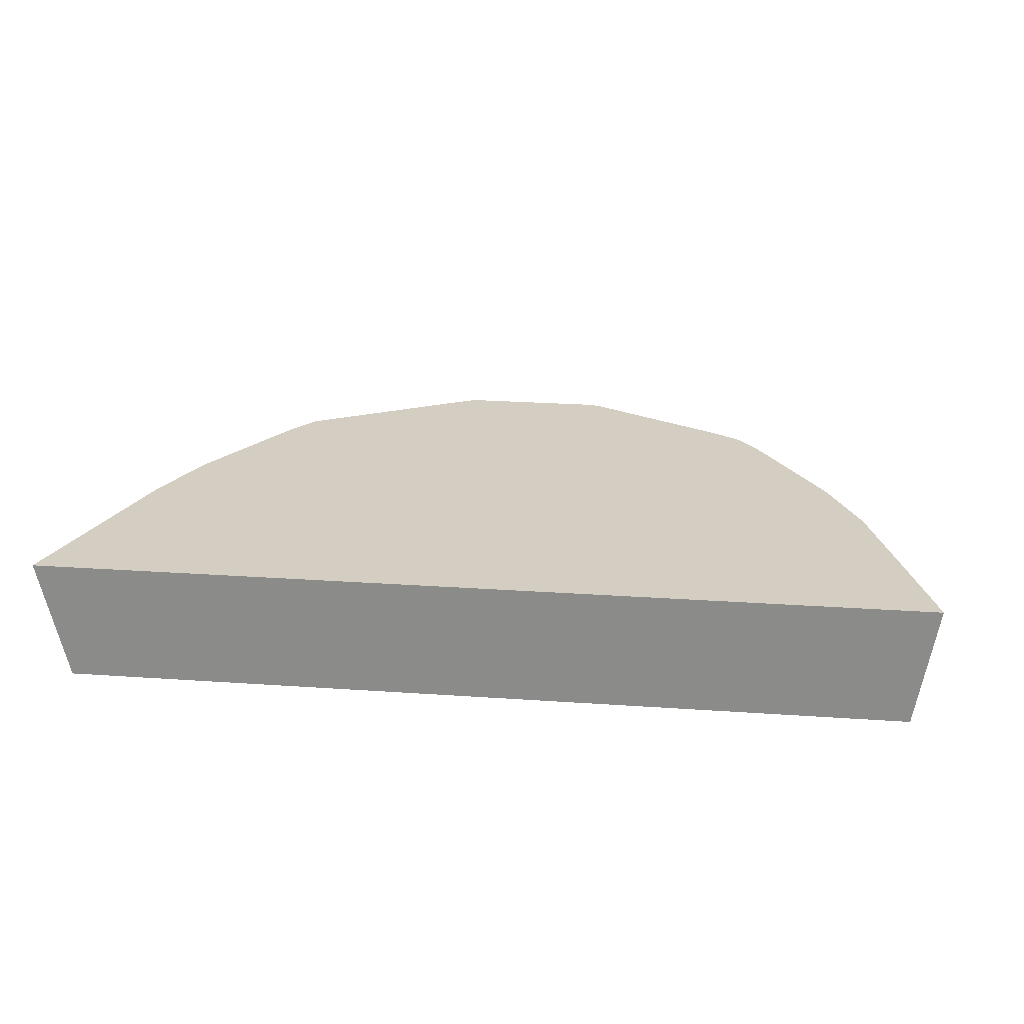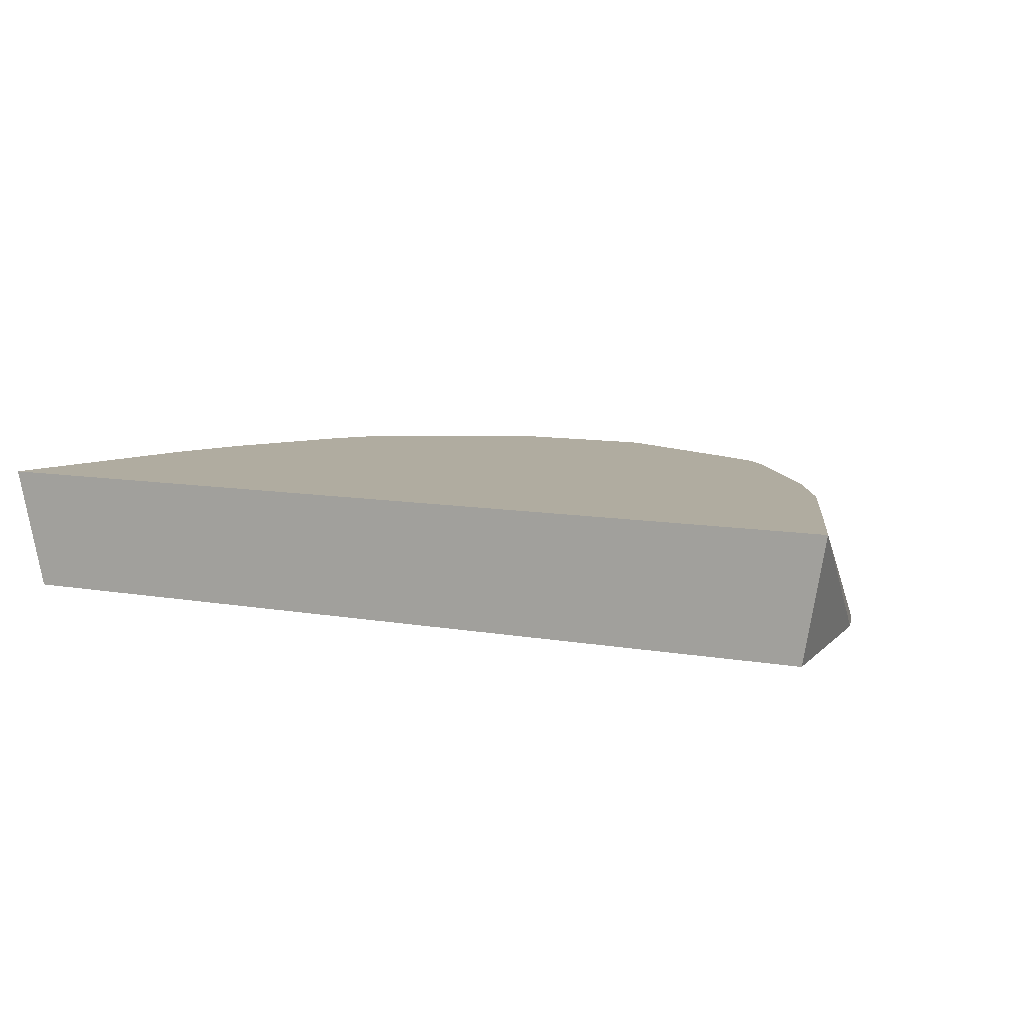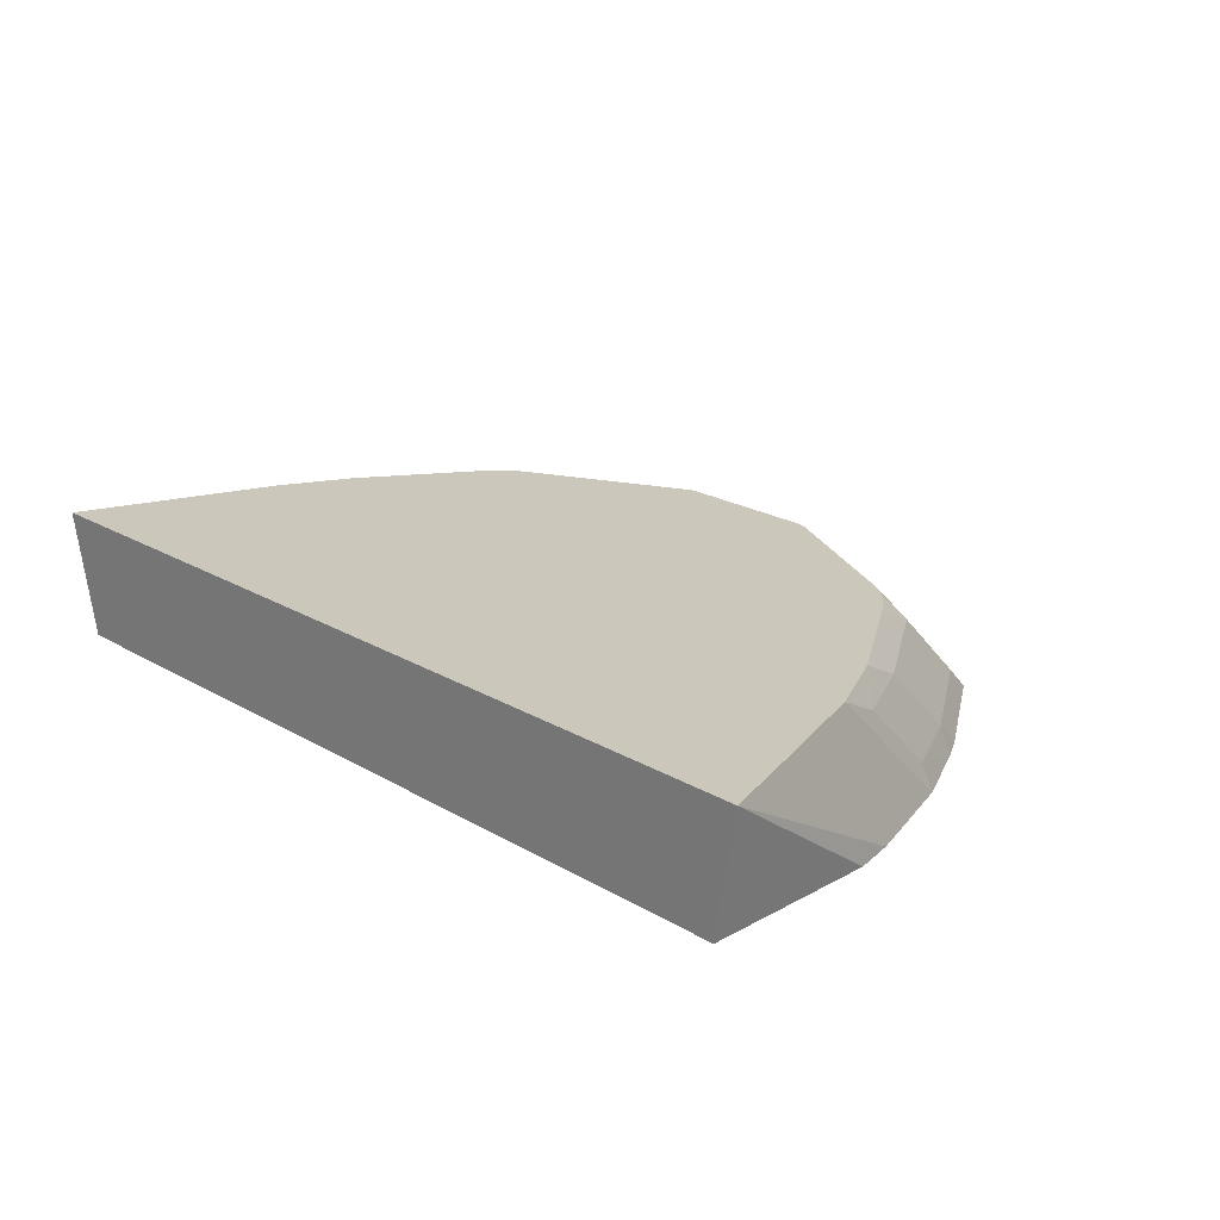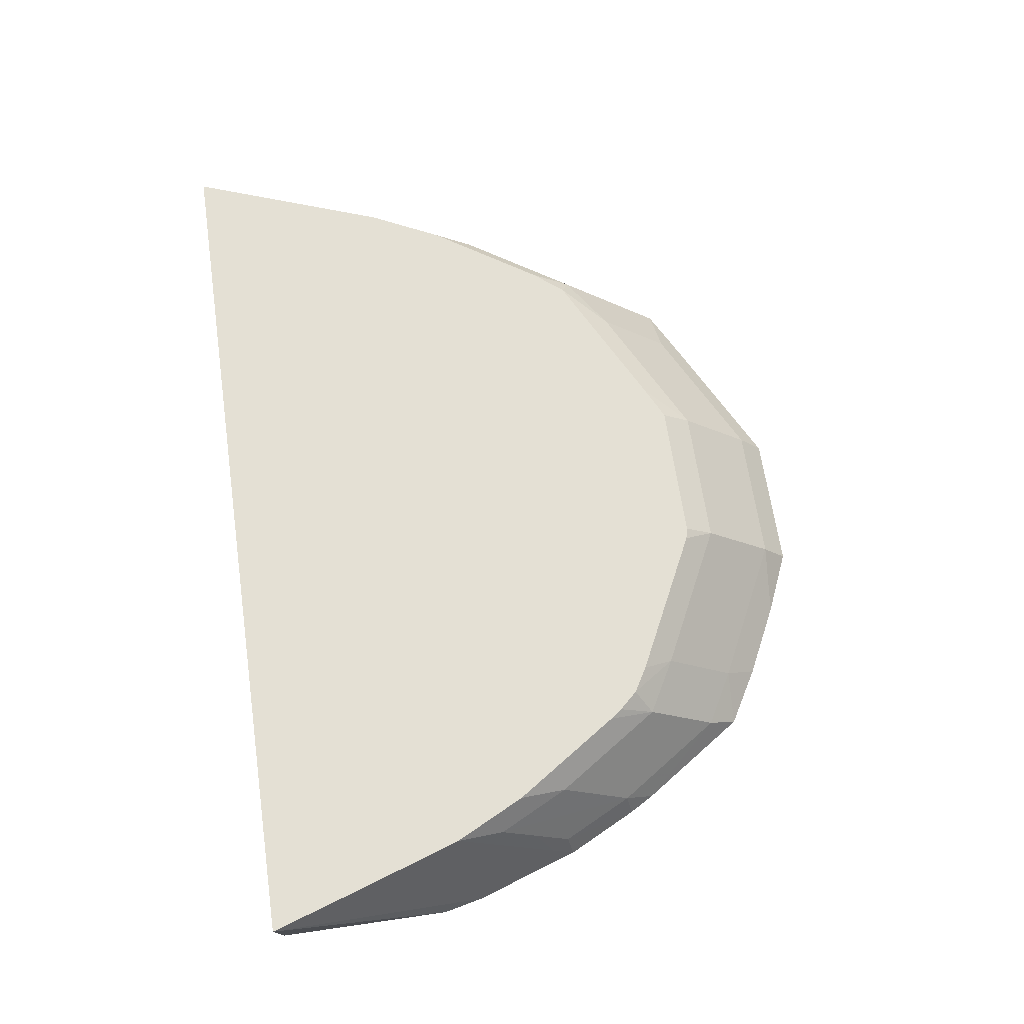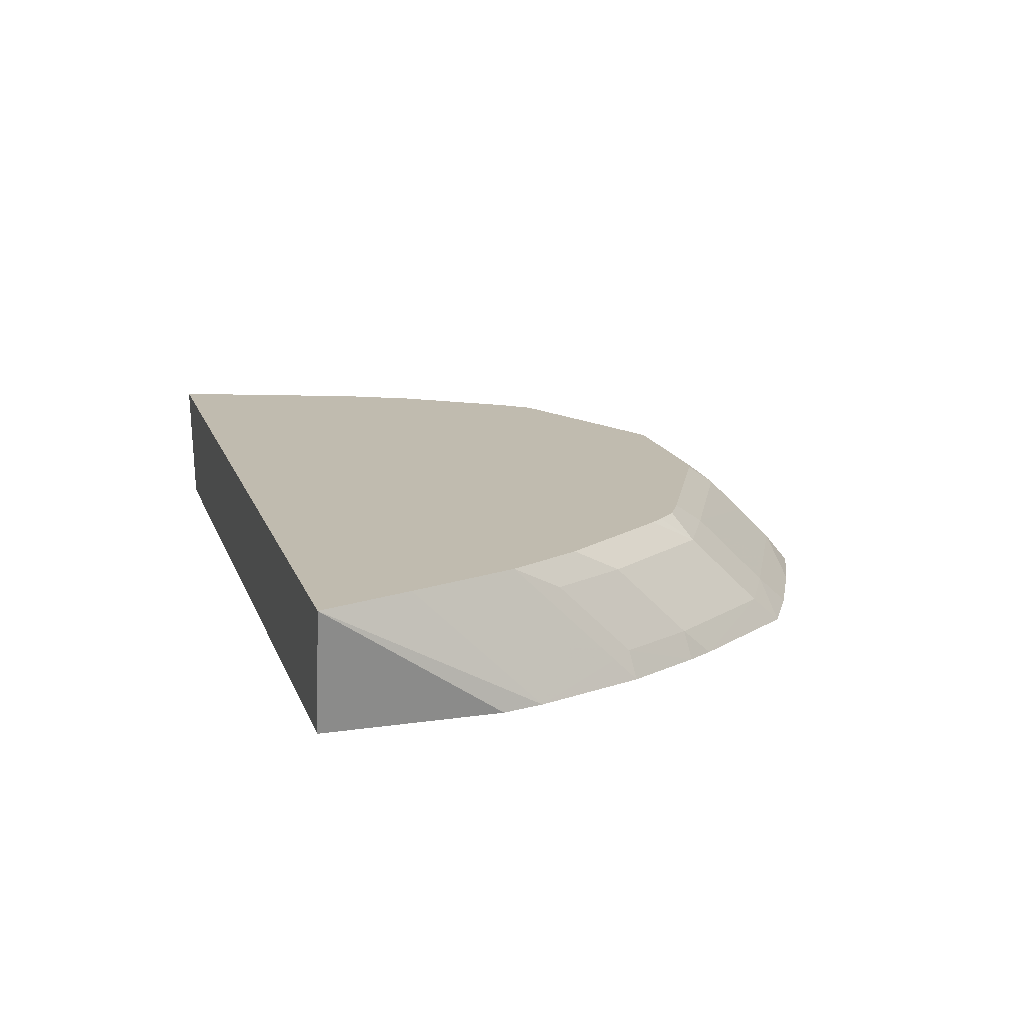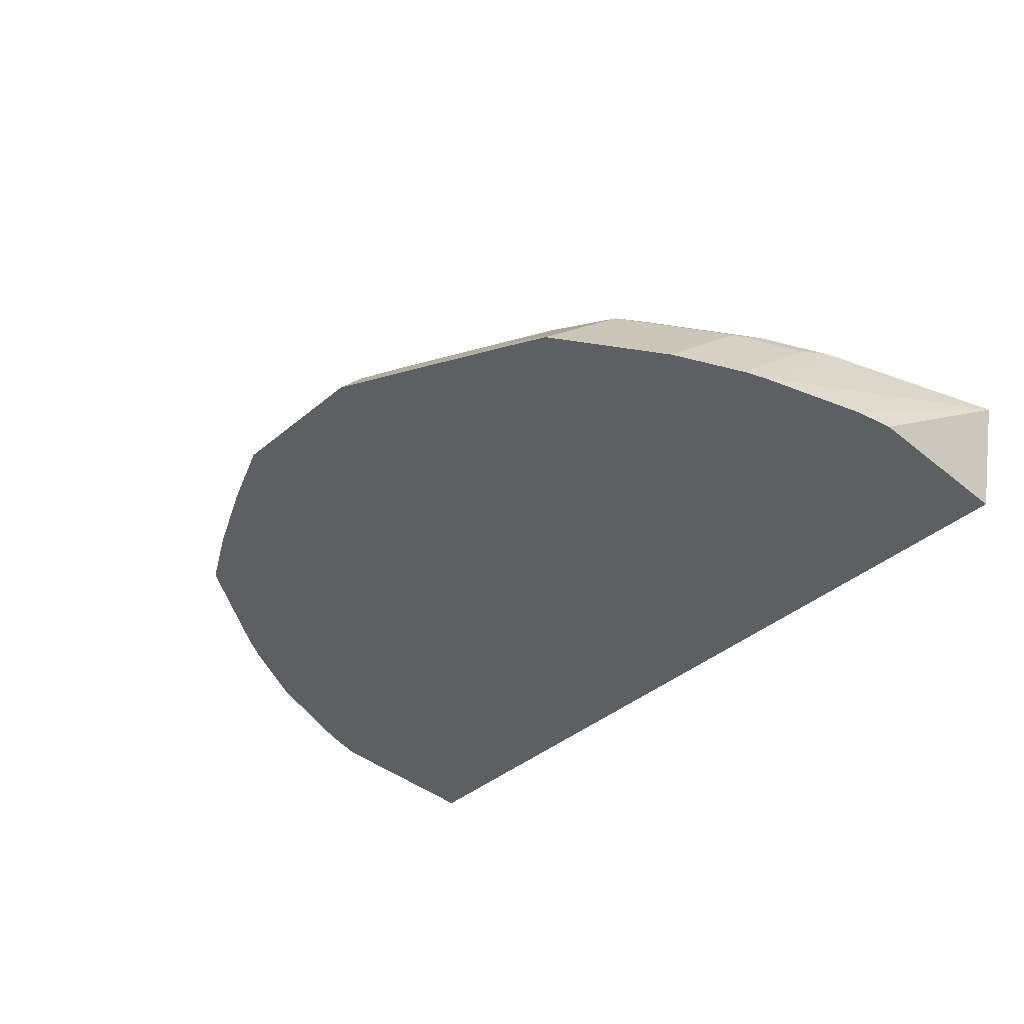
<metadata>
{"format":"obj","ext":"obj","renderer":"f3d","projection":"perspective","resolution":1024,"background":"white","views":[{"elev":25.2,"azim":6.4,"up":"+Y"},{"elev":10.0,"azim":24.5,"up":"+Y"},{"elev":21.7,"azim":45.8,"up":"+Y"},{"elev":66.0,"azim":81.7,"up":"+Y"},{"elev":16.2,"azim":73.5,"up":"+Y"},{"elev":-40.9,"azim":-134.5,"up":"+Y"}]}
</metadata>
<code>
v -0.21 0.3931 0.1705
v -0.1763 0.3931 0.07933
v -0.1763 0.3773 0.06355
v -0.1763 0.3609 0.04715
v -0.1763 0.3445 0.03076
v -0.1763 0.3361 0.02231
v -0.1927 0.3361 0.0715
v -0.1949 0.3361 0.08101
v -0.1968 0.3361 0.08997
v -0.1968 0.3361 0.1705
v 0.2064 0.3931 0.1705
v -0.1599 0.3931 0.04651
v -0.1722 0.3855 0.06151
v -0.1722 0.3527 0.02868
v -0.1722 0.3363 0.01232
v -0.1724 0.3361 0.01237
v 0.1968 0.3361 0.1705
v 0.1968 0.3361 0.08997
v 0.1951 0.3361 0.08202
v 0.1928 0.3361 0.0715
v 0.1928 0.3794 0.1148
v 0.1928 0.3931 0.1286
v -0.1558 0.3855 0.02868
v -0.1271 0.3931 -0.002683
v -0.156 0.3361 -0.02042
v 0.1763 0.3361 0.02231
v 0.1763 0.3466 0.0328
v 0.1763 0.363 0.0492
v 0.1763 0.3931 0.07933
v -0.1558 0.3363 -0.02048
v -0.123 0.3855 -0.02048
v -0.123 0.3691 -0.0369
v -0.123 0.3527 -0.0533
v -0.123 0.3363 -0.0697
v -0.1155 0.3931 -0.0167
v -0.1232 0.3361 -0.06964
v 0.1599 0.3361 -0.01049
v 0.1723 0.3486 0.02463
v 0.1723 0.365 0.041
v 0.1723 0.3814 0.05739
v 0.1599 0.3931 0.04651
v -0.09842 0.3828 -0.03828
v -0.09842 0.35 -0.07107
v -0.1228 0.3361 -0.07009
v -0.1148 0.3931 -0.01704
v 0.1533 0.3361 -0.02205
v 0.1558 0.3486 -0.008195
v 0.1558 0.3814 0.02463
v 0.123 0.3814 -0.02459
v 0.1271 0.3931 -0.002683
v -0.1142 0.3931 -0.01735
v -0.08264 0.3931 -0.03313
v -0.04857 0.3931 -0.05017
v -0.03279 0.3828 -0.07107
v -0.03279 0.3664 -0.0875
v -0.0656 0.35 -0.0875
v -0.09842 0.3361 -0.08254
v -0.1058 0.3361 -0.07882
v 0.1204 0.3361 -0.07124
v 0.123 0.3486 -0.05742
v 0.09843 0.3828 -0.03828
v 0.1152 0.3931 -0.01681
v 0.123 0.3931 -0.008195
v -0.03279 0.3931 -0.05772
v 0.0328 0.3828 -0.07107
v -0.03279 0.35 -0.1039
v 0.0328 0.3664 -0.0875
v -0.03279 0.3361 -0.1154
v -0.07302 0.3361 -0.09525
v 0.09472 0.3361 -0.08624
v 0.09843 0.35 -0.07107
v 0.1036 0.3931 -0.02361
v 0.06562 0.35 -0.0875
v 0.0328 0.3931 -0.05772
v 0.03802 0.3931 -0.05641
v 0.0328 0.35 -0.1039
v 0.0328 0.3361 -0.1154
v 0.06191 0.3361 -0.1027
f 38 47 39
f 39 47 40
f 40 47 48
f 42 56 43
f 40 48 41
f 37 46 47
f 37 47 38
f 41 48 49
f 42 55 56
f 42 45 51
f 42 51 52
f 42 52 53
f 42 53 54
f 42 54 55
f 35 45 42
f 41 49 50
f 34 44 36
f 25 30 34
f 33 43 34
f 43 57 58
f 23 34 30
f 24 35 31
f 25 34 36
f 26 37 38
f 23 33 34
f 26 38 27
f 34 43 44
f 27 38 39
f 27 40 28
f 28 40 29
f 29 40 41
f 31 35 42
f 31 42 32
f 32 42 33
f 33 42 43
f 27 39 40
f 43 58 44
f 66 77 68
f 46 59 60
f 60 71 61
f 61 72 62
f 61 71 73
f 61 73 67
f 61 67 65
f 61 65 75
f 61 75 72
f 65 74 75
f 66 76 77
f 67 73 76
f 70 78 73
f 70 73 71
f 73 78 76
f 76 78 77
f 23 32 33
f 59 71 60
f 59 70 71
f 56 69 57
f 56 68 69
f 46 60 47
f 47 60 49
f 47 49 48
f 49 60 61
f 49 61 62
f 49 62 63
f 49 63 50
f 43 56 57
f 53 64 54
f 54 74 65
f 54 65 67
f 54 67 55
f 55 66 56
f 55 67 76
f 55 76 66
f 56 66 68
f 54 64 74
f 23 31 32
f 6 25 36
f 23 30 25
f 1 64 53
f 1 53 52
f 1 52 51
f 1 51 45
f 1 45 35
f 1 35 24
f 1 24 12
f 1 12 2
f 2 12 13
f 2 13 3
f 3 13 14
f 3 14 4
f 4 14 5
f 5 14 6
f 6 14 15
f 1 74 64
f 1 75 74
f 1 72 75
f 1 62 72
f 23 24 31
f 1 2 3
f 1 3 4
f 1 4 5
f 1 5 6
f 1 6 7
f 1 7 8
f 6 15 16
f 1 9 10
f 1 17 11
f 1 11 22
f 1 22 29
f 1 29 41
f 1 41 50
f 1 50 63
f 1 63 62
f 1 10 17
f 6 16 25
f 1 8 9
f 6 36 44
f 11 17 18
f 11 18 19
f 11 19 20
f 11 20 21
f 11 21 22
f 12 23 13
f 12 24 23
f 13 23 14
f 14 23 25
f 14 25 15
f 15 25 16
f 20 27 28
f 20 28 21
f 21 28 29
f 21 29 22
f 6 8 7
f 6 9 8
f 20 26 27
f 6 17 10
f 6 10 9
f 6 44 58
f 6 58 57
f 6 57 69
f 6 68 77
f 6 77 78
f 6 78 70
f 6 69 68
f 6 59 46
f 6 46 37
f 6 37 26
f 6 26 20
f 6 20 19
f 6 19 18
f 6 70 59
f 6 18 17

</code>
